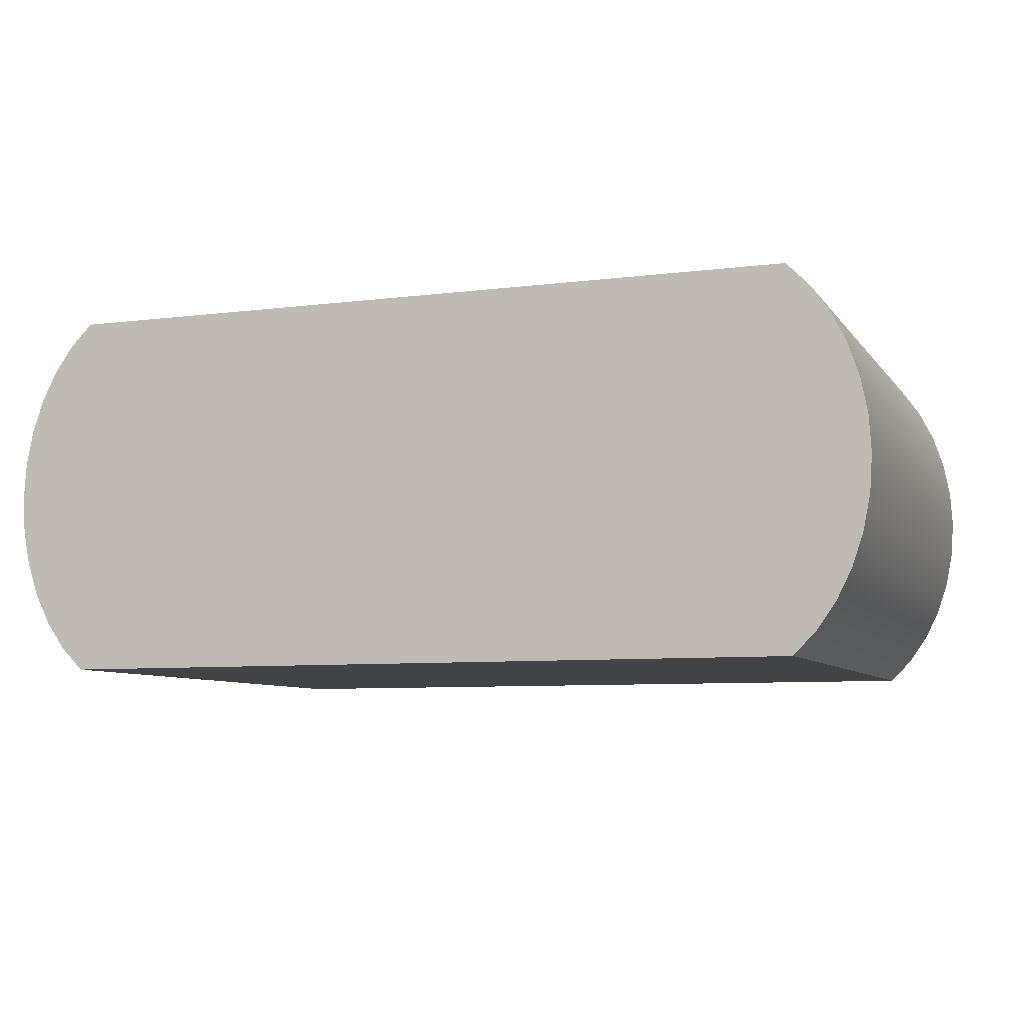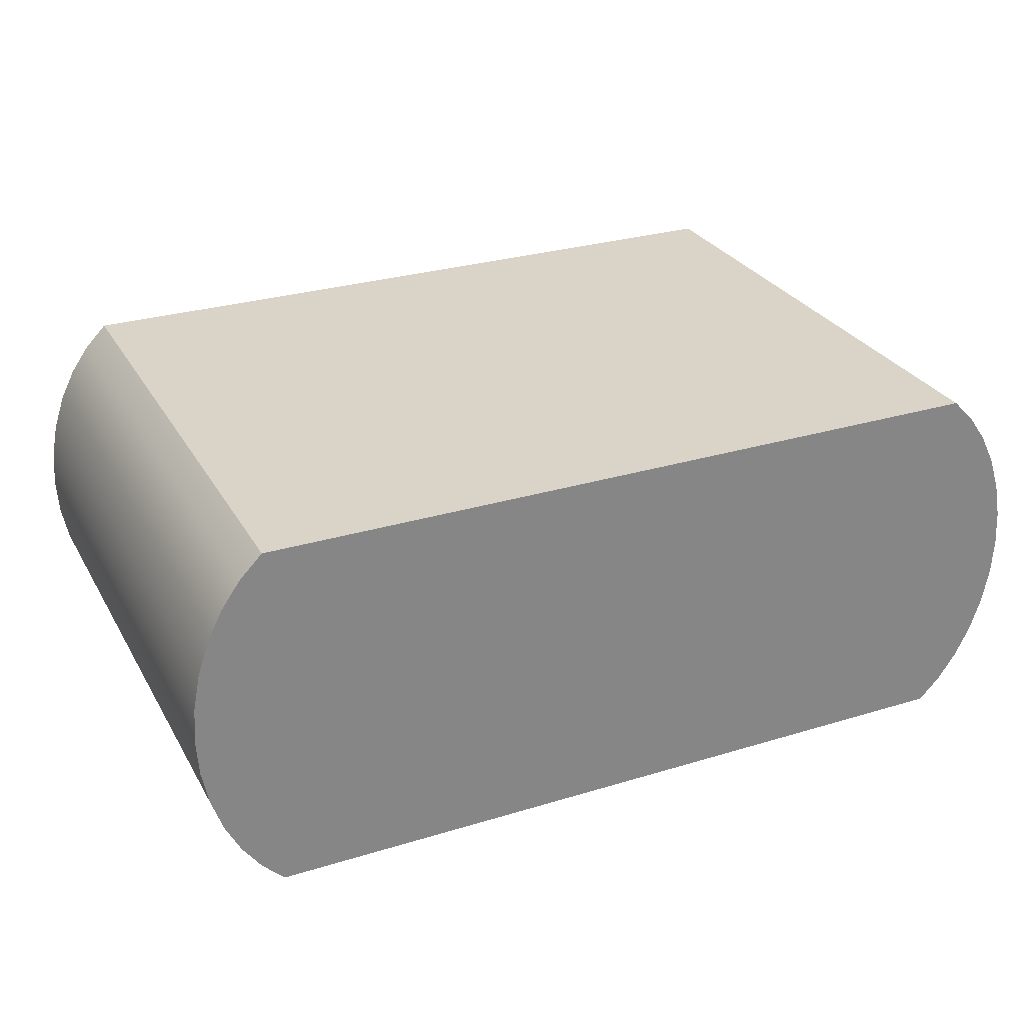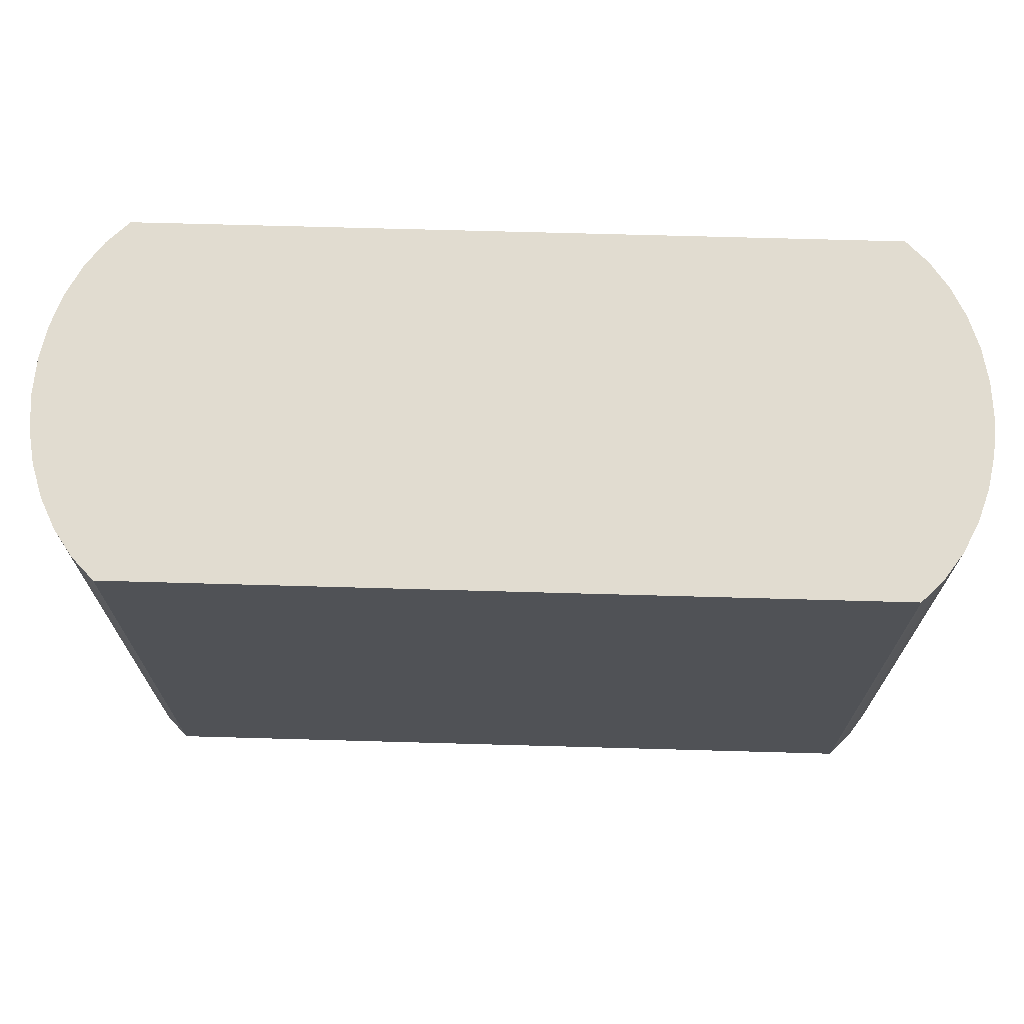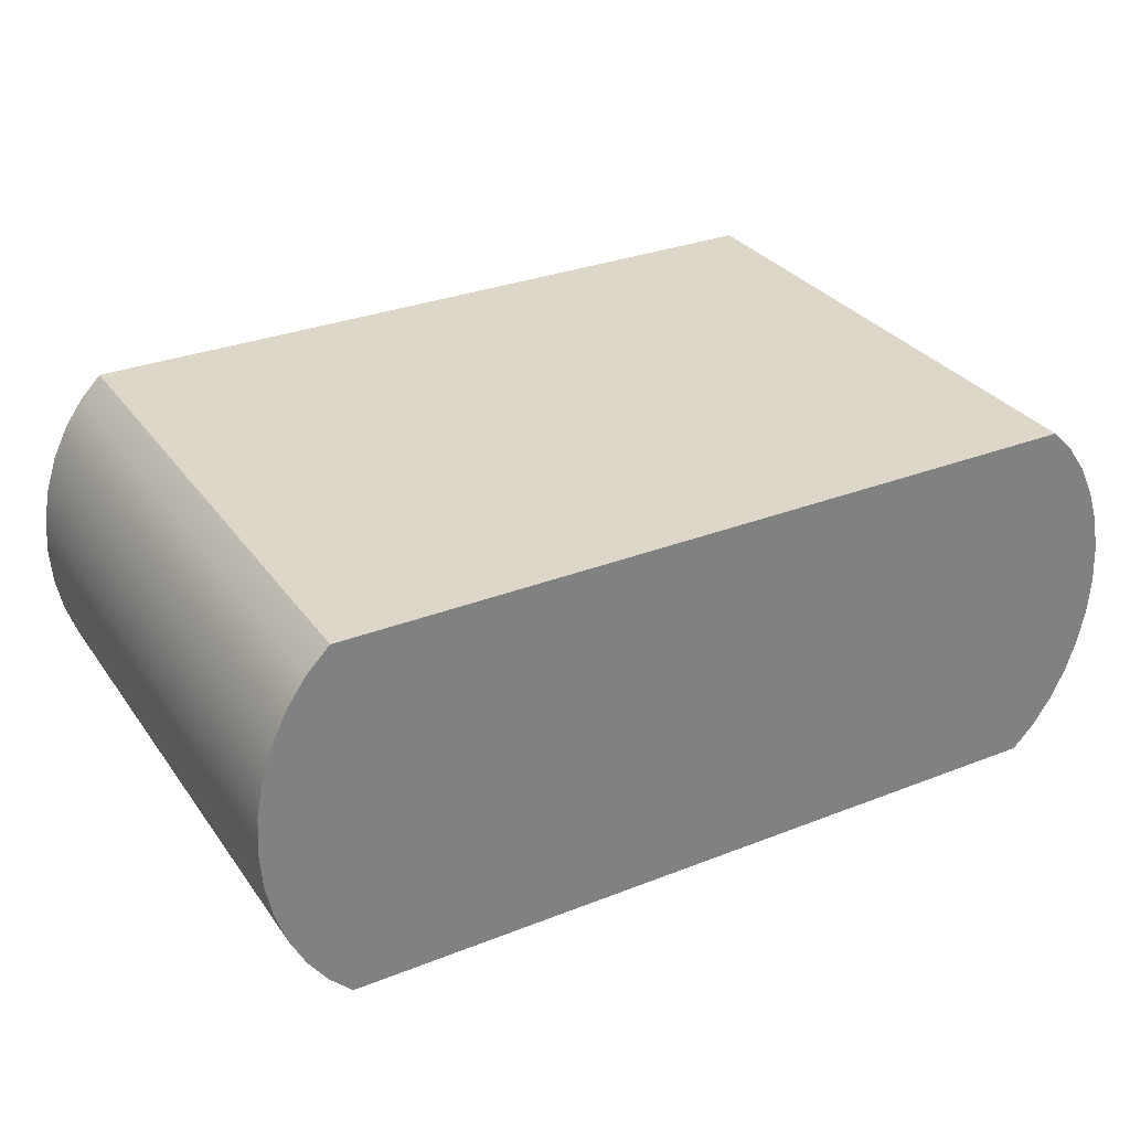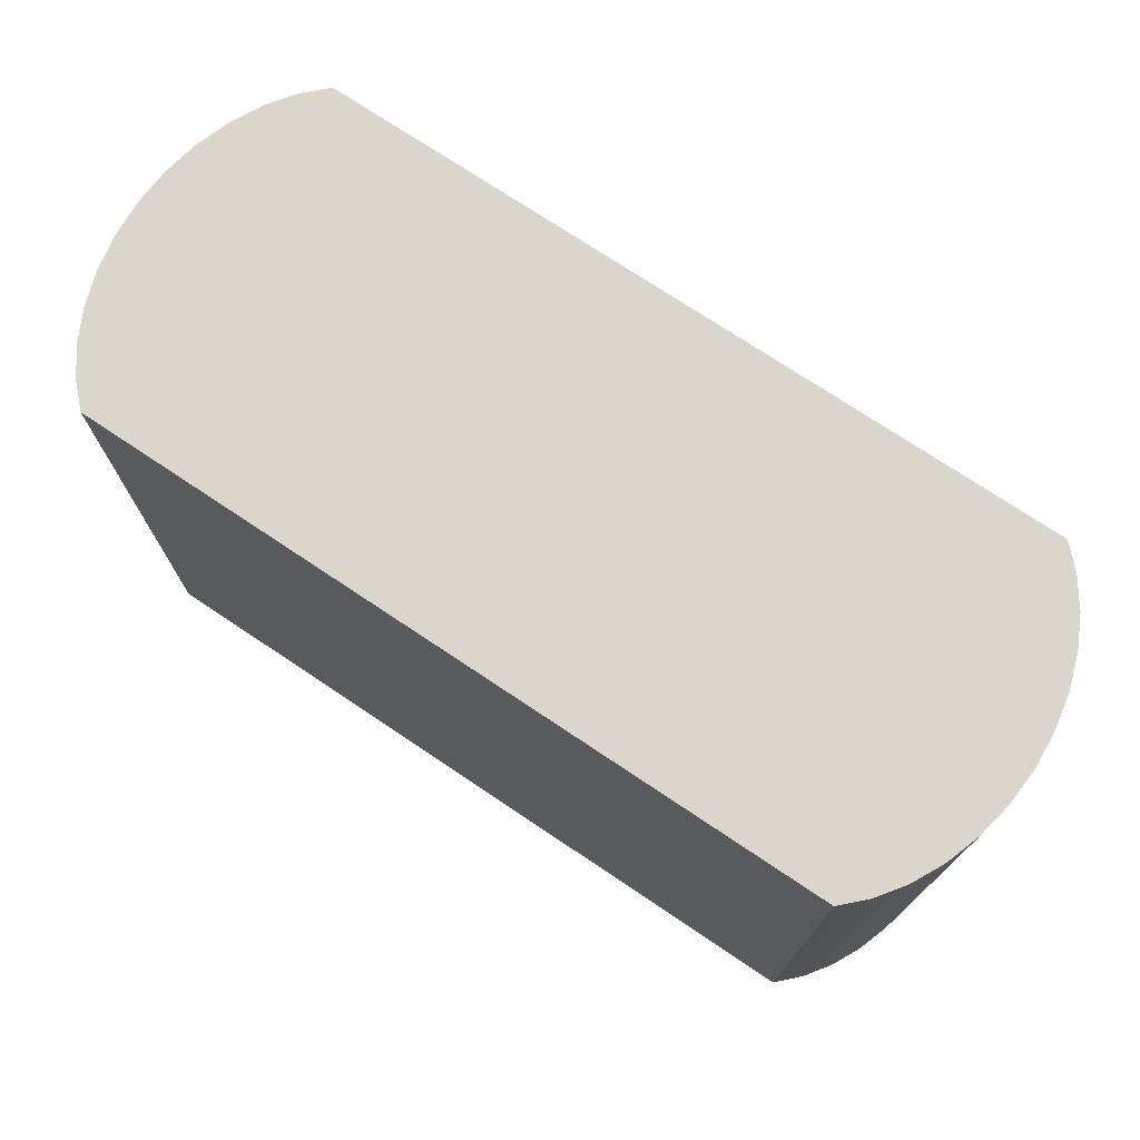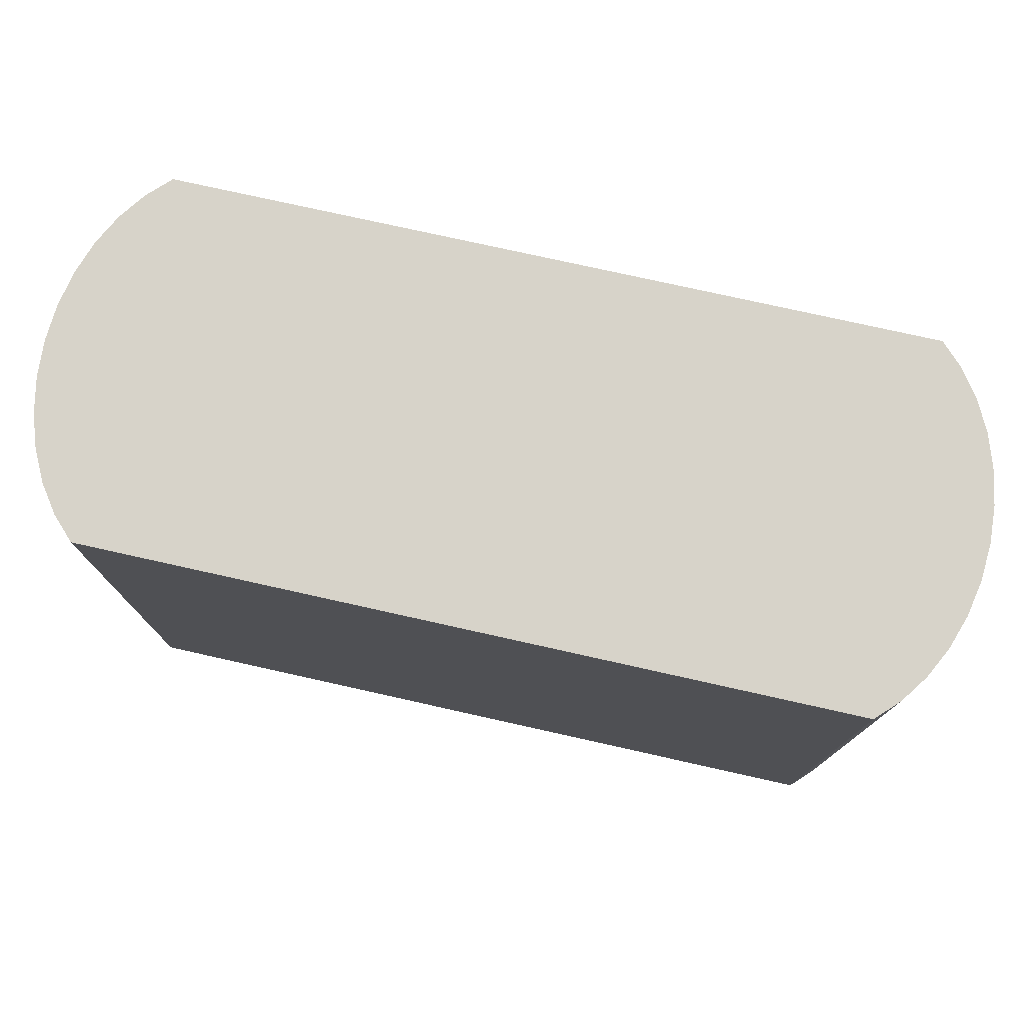
<metadata>
{"format":"obj","ext":"obj","renderer":"f3d","projection":"perspective","resolution":1024,"background":"white","views":[{"elev":-7.4,"azim":-160.0,"up":"+Y"},{"elev":28.6,"azim":-24.6,"up":"+Y"},{"elev":69.4,"azim":-178.4,"up":"+Z"},{"elev":30.9,"azim":150.7,"up":"+Y"},{"elev":73.7,"azim":33.8,"up":"+Z"},{"elev":76.4,"azim":12.6,"up":"+Z"}]}
</metadata>
<code>
o mesh45/mesh45-geometry#mesh45-geometry
v -0.4375 -0.06544 0.3884
v -0.4386 -0.06381 0.423
v -0.4386 -0.06381 0.3884
v -0.4375 -0.06544 0.423
v -0.4396 -0.06196 0.423
v -0.4375 -0.04572 0.3884
v -0.4362 -0.06679 0.423
v -0.4386 -0.04734 0.423
v -0.4396 -0.06196 0.3884
v -0.4396 -0.04919 0.423
v -0.4386 -0.04734 0.3884
v -0.4362 -0.04437 0.3884
v -0.4362 -0.06679 0.3884
v -0.4375 -0.04572 0.423
v -0.4403 -0.05994 0.423
v -0.4403 -0.05122 0.423
v -0.3903 -0.06679 0.423
v -0.4362 -0.04437 0.423
v -0.4396 -0.04919 0.3884
v -0.4403 -0.05994 0.3884
v -0.4403 -0.05122 0.3884
v -0.3903 -0.04437 0.3884
v -0.3903 -0.06679 0.3884
v -0.4407 -0.05779 0.423
v -0.4407 -0.05337 0.423
v -0.4407 -0.05337 0.3884
v -0.389 -0.06544 0.423
v -0.3903 -0.04437 0.423
v -0.4407 -0.05779 0.3884
v -0.389 -0.04572 0.3884
v -0.389 -0.06544 0.3884
v -0.4408 -0.05558 0.423
v -0.4408 -0.05558 0.3884
v -0.3878 -0.06381 0.423
v -0.389 -0.04572 0.423
v -0.3878 -0.04734 0.3884
v -0.3878 -0.06381 0.3884
v -0.3869 -0.06196 0.423
v -0.3878 -0.04734 0.423
v -0.3869 -0.04919 0.3884
v -0.3869 -0.06196 0.3884
v -0.3862 -0.05994 0.423
v -0.3869 -0.04919 0.423
v -0.3862 -0.05122 0.3884
v -0.3862 -0.05994 0.3884
v -0.3858 -0.05779 0.423
v -0.3862 -0.05122 0.423
v -0.3858 -0.05337 0.3884
v -0.3858 -0.05779 0.3884
v -0.3857 -0.05558 0.3884
v -0.3858 -0.05337 0.423
v -0.3857 -0.05558 0.423
f 1 2 3
f 2 1 4
f 3 2 1
f 4 1 2
f 5 3 2
f 2 3 5
f 3 6 1
f 1 6 3
f 1 7 4
f 4 7 1
f 8 2 4
f 4 2 8
f 3 5 9
f 9 5 3
f 10 5 2
f 2 5 10
f 3 11 6
f 6 11 3
f 1 6 12
f 12 6 1
f 7 1 13
f 13 1 7
f 14 4 7
f 7 4 14
f 10 2 8
f 8 2 10
f 8 4 14
f 14 4 8
f 15 9 5
f 5 9 15
f 9 11 3
f 3 11 9
f 16 5 10
f 10 5 16
f 11 14 6
f 6 14 11
f 14 12 6
f 6 12 14
f 1 12 13
f 13 12 1
f 13 17 7
f 7 17 13
f 14 7 18
f 18 7 14
f 8 19 10
f 10 19 8
f 14 11 8
f 8 11 14
f 9 15 20
f 20 15 9
f 16 15 5
f 5 15 16
f 9 19 11
f 11 19 9
f 10 21 16
f 16 21 10
f 12 14 18
f 18 14 12
f 13 12 22
f 22 12 13
f 17 13 23
f 23 13 17
f 18 7 17
f 17 7 18
f 19 8 11
f 11 8 19
f 21 10 19
f 19 10 21
f 24 20 15
f 15 20 24
f 20 19 9
f 9 19 20
f 25 15 16
f 16 15 25
f 26 16 21
f 21 16 26
f 18 22 12
f 12 22 18
f 13 22 23
f 23 22 13
f 23 27 17
f 17 27 23
f 18 17 28
f 28 17 18
f 20 21 19
f 19 21 20
f 20 24 29
f 29 24 20
f 25 24 15
f 15 24 25
f 16 26 25
f 25 26 16
f 29 26 21
f 21 26 29
f 22 18 28
f 28 18 22
f 23 22 30
f 30 22 23
f 27 23 31
f 31 23 27
f 28 17 27
f 27 17 28
f 29 21 20
f 20 21 29
f 32 29 24
f 24 29 32
f 24 25 32
f 32 25 24
f 33 25 26
f 26 25 33
f 26 29 33
f 33 29 26
f 28 30 22
f 22 30 28
f 23 30 31
f 31 30 23
f 31 34 27
f 27 34 31
f 28 27 35
f 35 27 28
f 29 32 33
f 33 32 29
f 25 33 32
f 32 33 25
f 30 28 35
f 35 28 30
f 31 30 36
f 36 30 31
f 34 31 37
f 37 31 34
f 35 27 34
f 34 27 35
f 35 36 30
f 30 36 35
f 31 36 37
f 37 36 31
f 37 38 34
f 34 38 37
f 35 34 39
f 39 34 35
f 36 35 39
f 39 35 36
f 37 36 40
f 40 36 37
f 38 37 41
f 41 37 38
f 39 34 38
f 38 34 39
f 39 40 36
f 36 40 39
f 37 40 41
f 41 40 37
f 41 42 38
f 38 42 41
f 39 38 43
f 43 38 39
f 40 39 43
f 43 39 40
f 41 40 44
f 44 40 41
f 42 41 45
f 45 41 42
f 43 38 42
f 42 38 43
f 43 44 40
f 40 44 43
f 41 44 45
f 45 44 41
f 45 46 42
f 42 46 45
f 43 42 47
f 47 42 43
f 44 43 47
f 47 43 44
f 45 44 48
f 48 44 45
f 46 45 49
f 49 45 46
f 47 42 46
f 46 42 47
f 47 48 44
f 44 48 47
f 45 48 49
f 49 48 45
f 50 46 49
f 49 46 50
f 47 46 51
f 51 46 47
f 48 47 51
f 51 47 48
f 49 48 50
f 50 48 49
f 46 50 52
f 52 50 46
f 51 46 52
f 52 46 51
f 51 50 48
f 48 50 51
f 50 51 52
f 52 51 50

</code>
